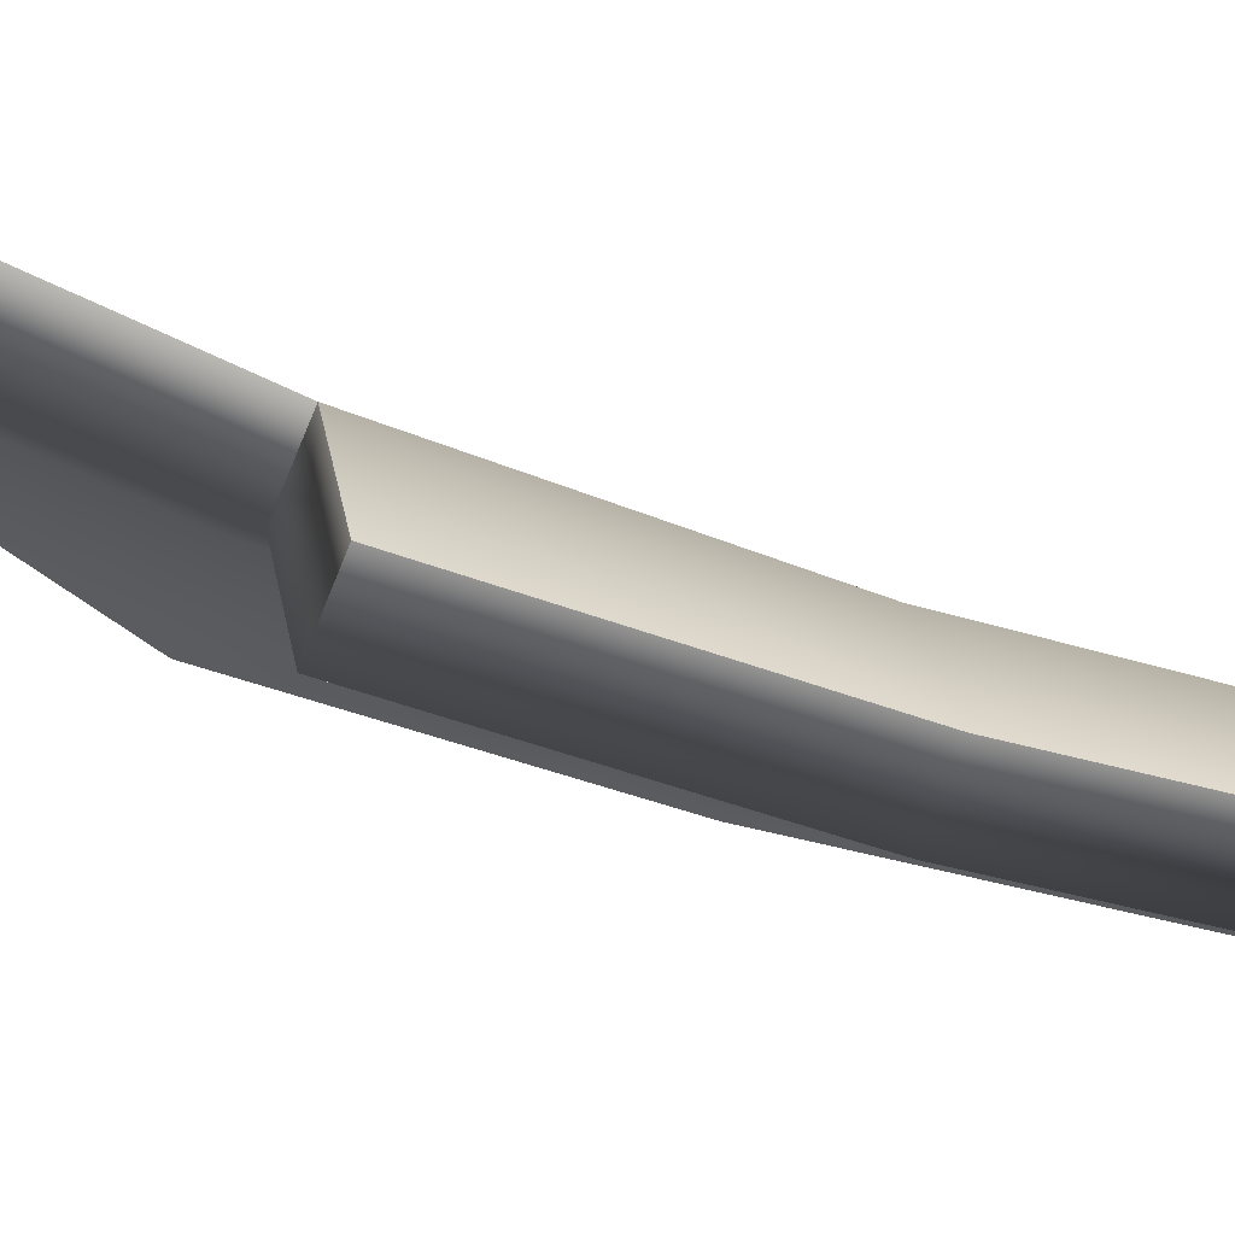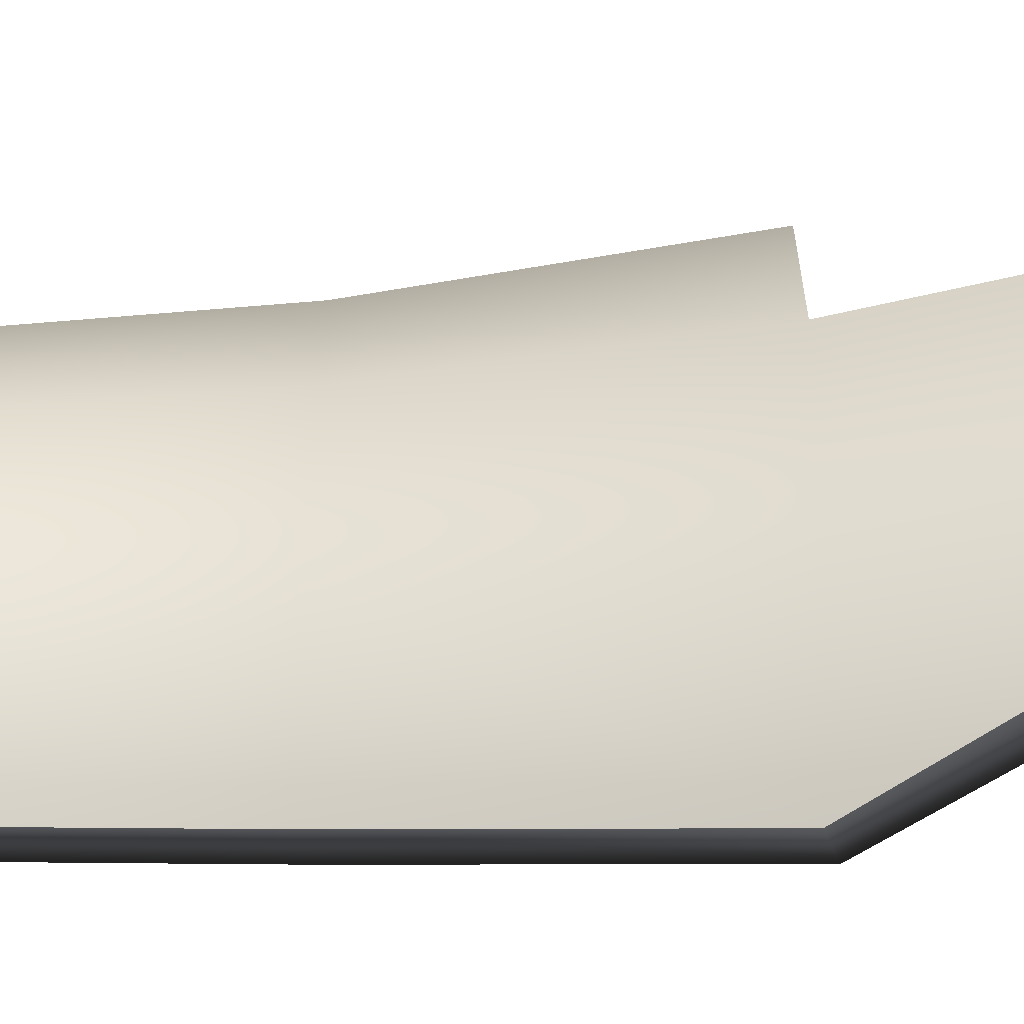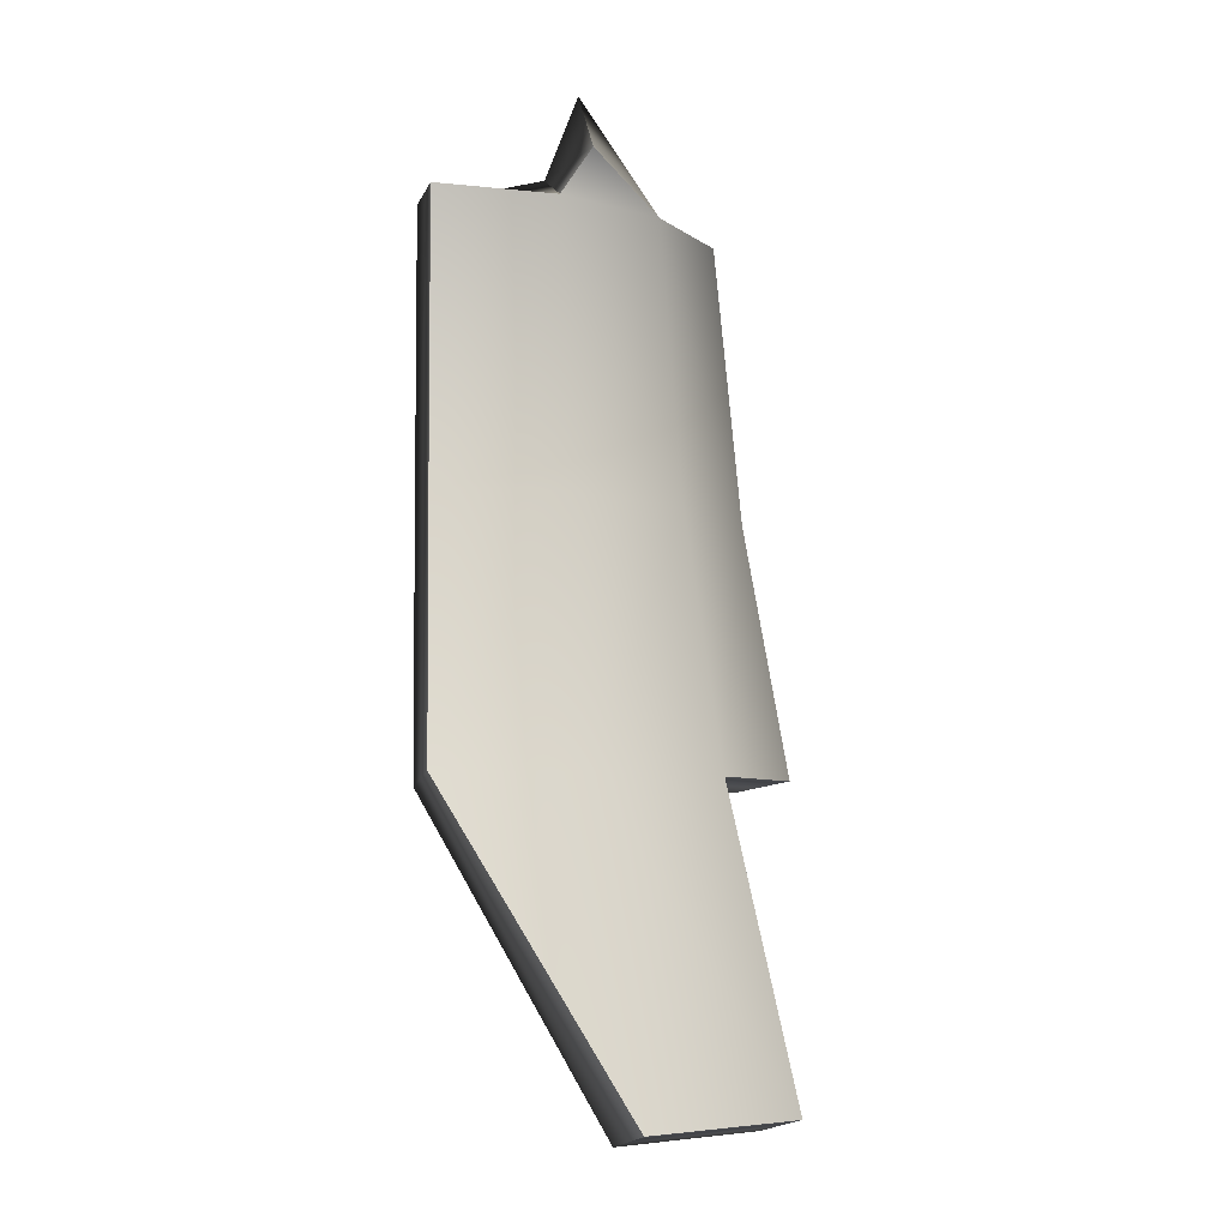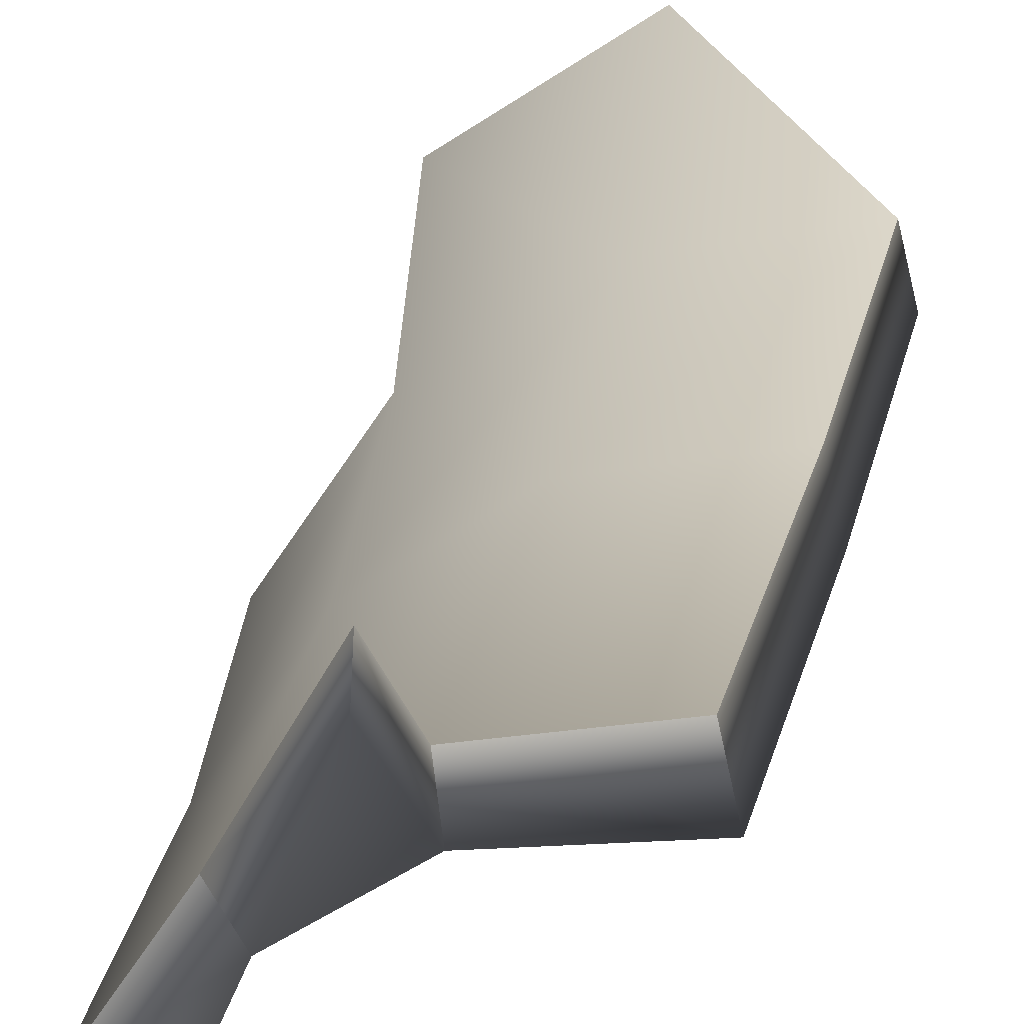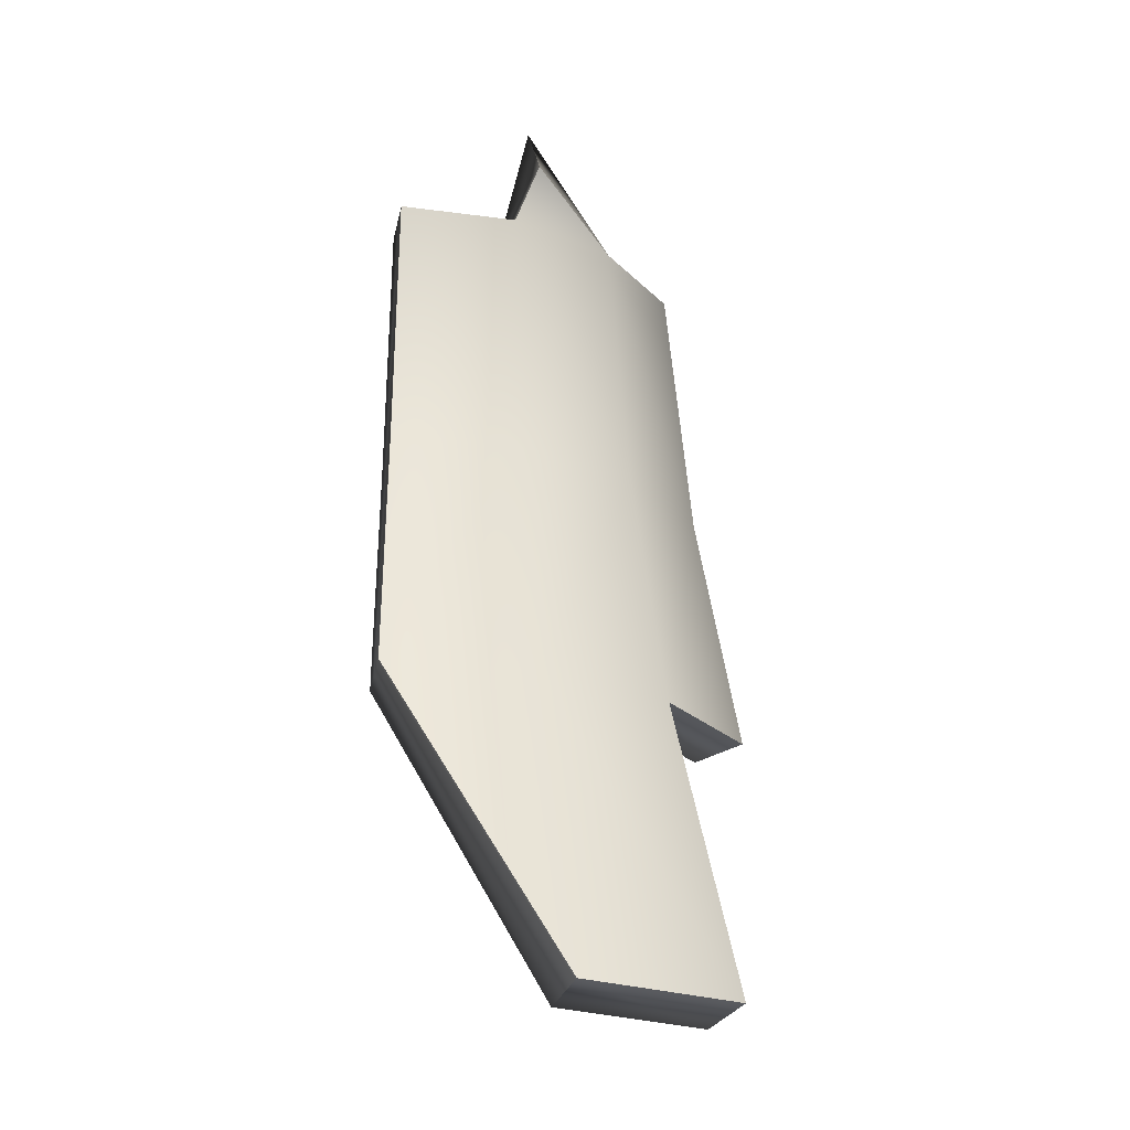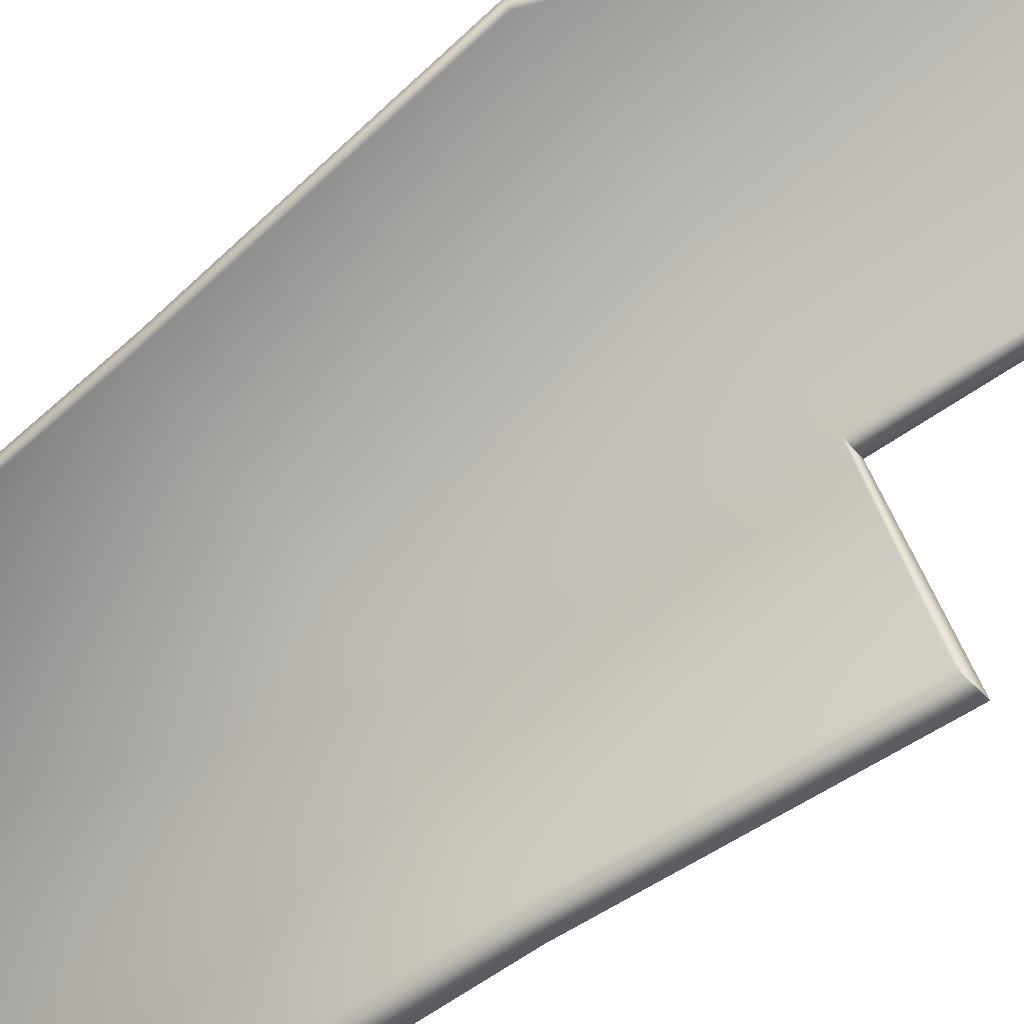
<metadata>
{"format":"obj","ext":"obj","renderer":"f3d","projection":"perspective","resolution":1024,"background":"white","views":[{"elev":-34.4,"azim":75.6,"up":"+Z"},{"elev":78.8,"azim":-88.9,"up":"+Z"},{"elev":-6.2,"azim":-6.2,"up":"+Y"},{"elev":18.5,"azim":-167.2,"up":"+Z"},{"elev":-23.5,"azim":-1.2,"up":"+Y"},{"elev":-58.5,"azim":-48.5,"up":"+Z"}]}
</metadata>
<code>
g shard_38
v -0.01106 0.07628 0.002409
v 0.008044 0.07628 -0.01036
v -0.006369 0.08128 0.01374
v 0.02564 0.02303 -0.02746
v 0.01783 -0.02455 -0.0005692
v 0.03359 -0.02455 -0.02416
v 0.01174 0.02303 -0.006661
v 0.008044 0.07628 -0.01036
v 0.02081 0.07628 -0.02946
v -0.01106 0.07628 0.002409
v -0.005764 -0.02455 0.0152
v 0.02875 -0.08128 0.01035
v 0.0001443 -0.08128 0.02946
v -0.03359 -0.02455 0.02073
v -0.009061 0.02303 0.007236
v -0.03359 0.07628 0.006892
v -0.03359 0.02303 0.01212
v 0.008044 0.07628 -0.01036
v -0.008635 0.09109 0.01034
v -0.006369 0.08128 0.01374
v 0.002513 0.08068 -0.01499
v -0.01323 0.08068 -0.004474
v -0.006369 0.08128 0.01374
v -0.01106 0.07628 0.002409
v 0.01783 -0.02455 -0.0005692
v 0.0249 -0.02641 -0.02998
v 0.03359 -0.02455 -0.02416
v 0.01063 -0.02685 -0.007744
v 0.01689 0.02159 -0.0333
v 0.03359 -0.02455 -0.02416
v 0.02564 0.02303 -0.02746
v 0.01201 0.07526 -0.03534
v 0.02081 0.07628 -0.02946
v 0.002513 0.08068 -0.01499
v 0.02081 0.07628 -0.02946
v 0.008044 0.07628 -0.01036
v 0.004296 0.02155 -0.0141
v -0.01323 0.08068 -0.004474
v -0.01309 0.02155 -0.002487
v -0.009729 -0.02691 0.005622
v -0.03566 0.07526 -0.003483
v -0.01106 0.07628 0.002409
v -0.03359 0.07628 0.006892
v -0.03565 0.02159 0.001798
v -0.03359 0.07628 0.006892
v -0.03359 0.02303 0.01212
v -0.03562 -0.02685 0.01057
v -0.03359 -0.02455 0.02073
v -0.003709 -0.08402 0.02016
v 0.0001443 -0.08128 0.02946
v 0.02304 -0.08402 0.001811
v 0.0001443 -0.08128 0.02946
v 0.02875 -0.08128 0.01035
v 0.02875 -0.08128 0.01035
v 0.01783 -0.02455 -0.0005692
g shard_38_0
f 3 2 1
f 6 5 4
f 4 5 7
f 8 4 7
f 9 4 8
f 8 7 10
f 5 11 7
f 5 12 11
f 11 12 13
f 11 13 14
f 10 7 15
f 7 11 15
f 11 14 15
f 10 15 16
f 15 14 17
f 16 15 17
f 20 19 18
f 19 21 18
f 21 19 22
f 22 19 23
f 24 22 23
f 27 26 25
f 26 28 25
f 28 26 29
f 29 26 30
f 31 29 30
f 32 29 31
f 33 32 31
f 29 32 34
f 34 32 35
f 36 34 35
f 29 34 37
f 28 29 37
f 37 34 38
f 37 38 39
f 40 28 37
f 40 37 39
f 39 38 41
f 41 38 42
f 43 41 42
f 39 41 44
f 44 41 45
f 46 44 45
f 47 39 44
f 47 44 46
f 47 40 39
f 48 47 46
f 49 47 48
f 49 40 47
f 50 49 48
f 51 40 49
f 51 28 40
f 51 49 52
f 53 51 52
f 28 51 54
f 55 28 54

</code>
